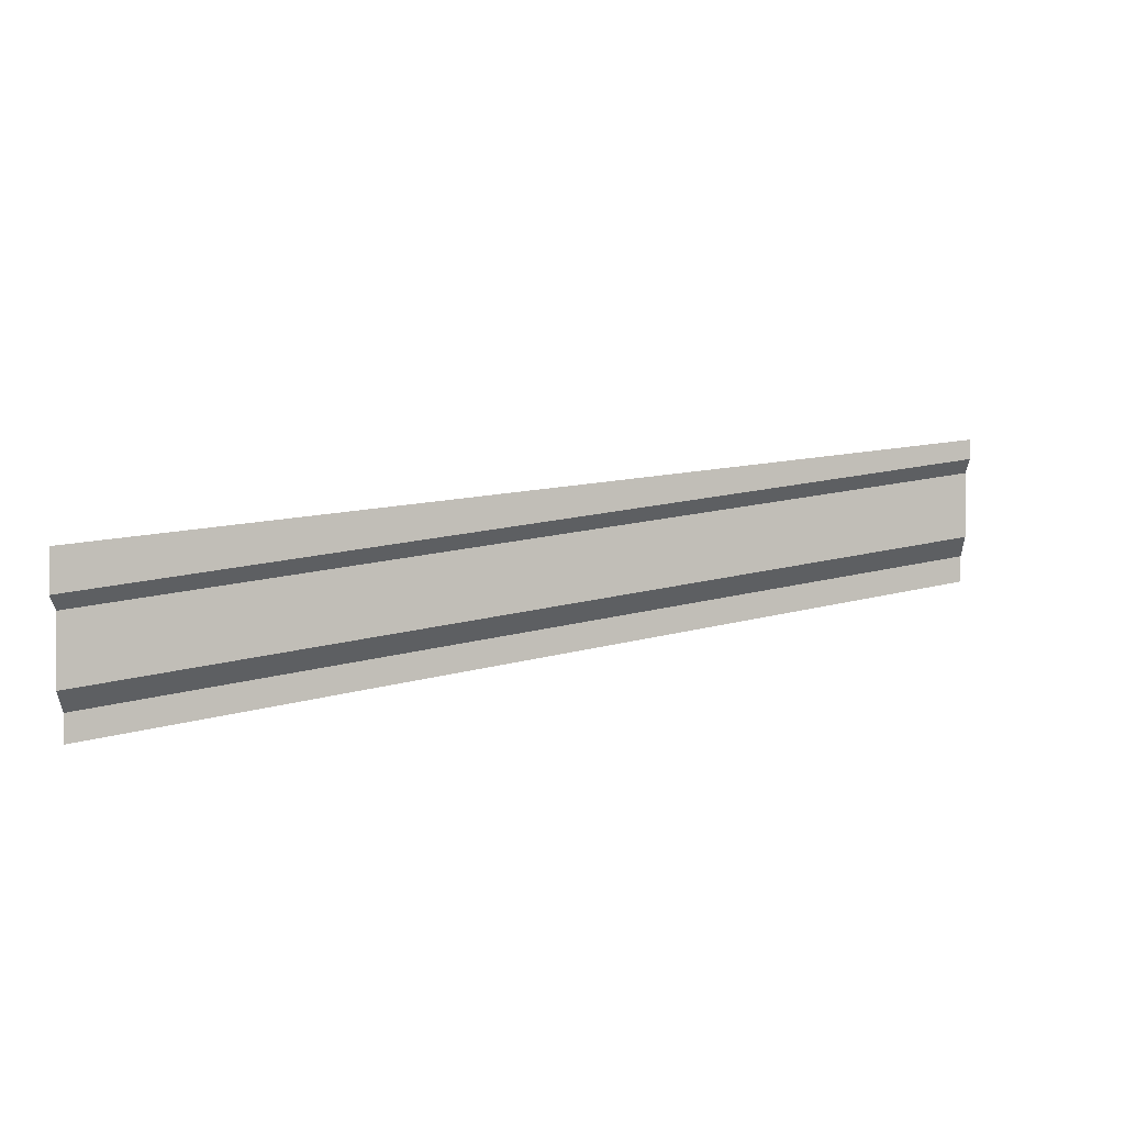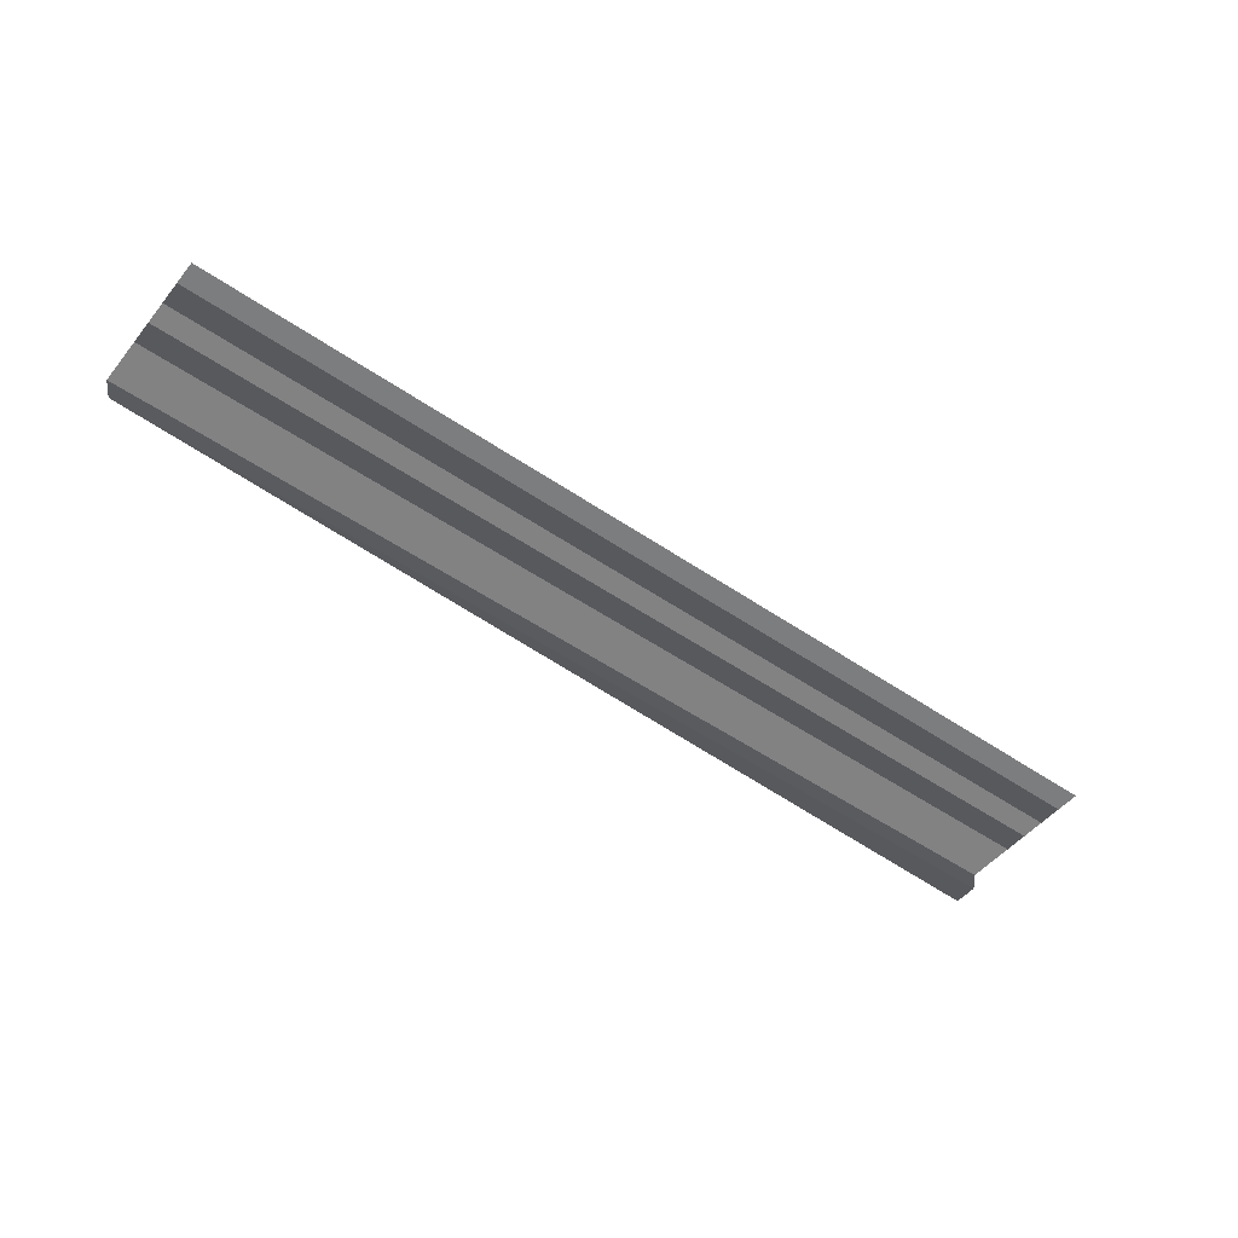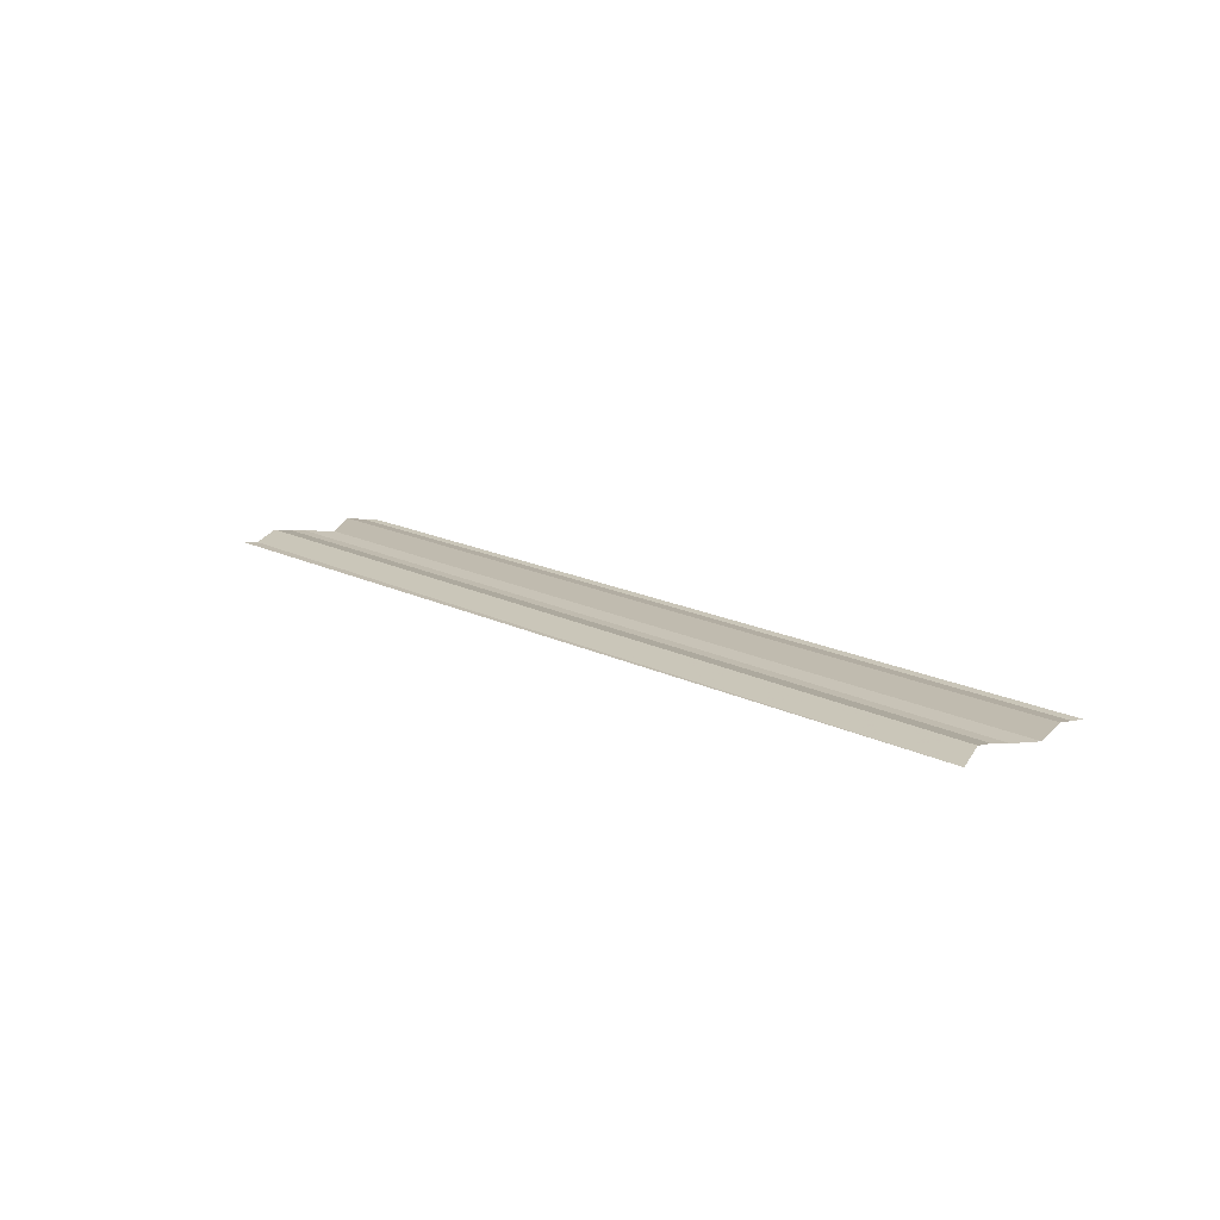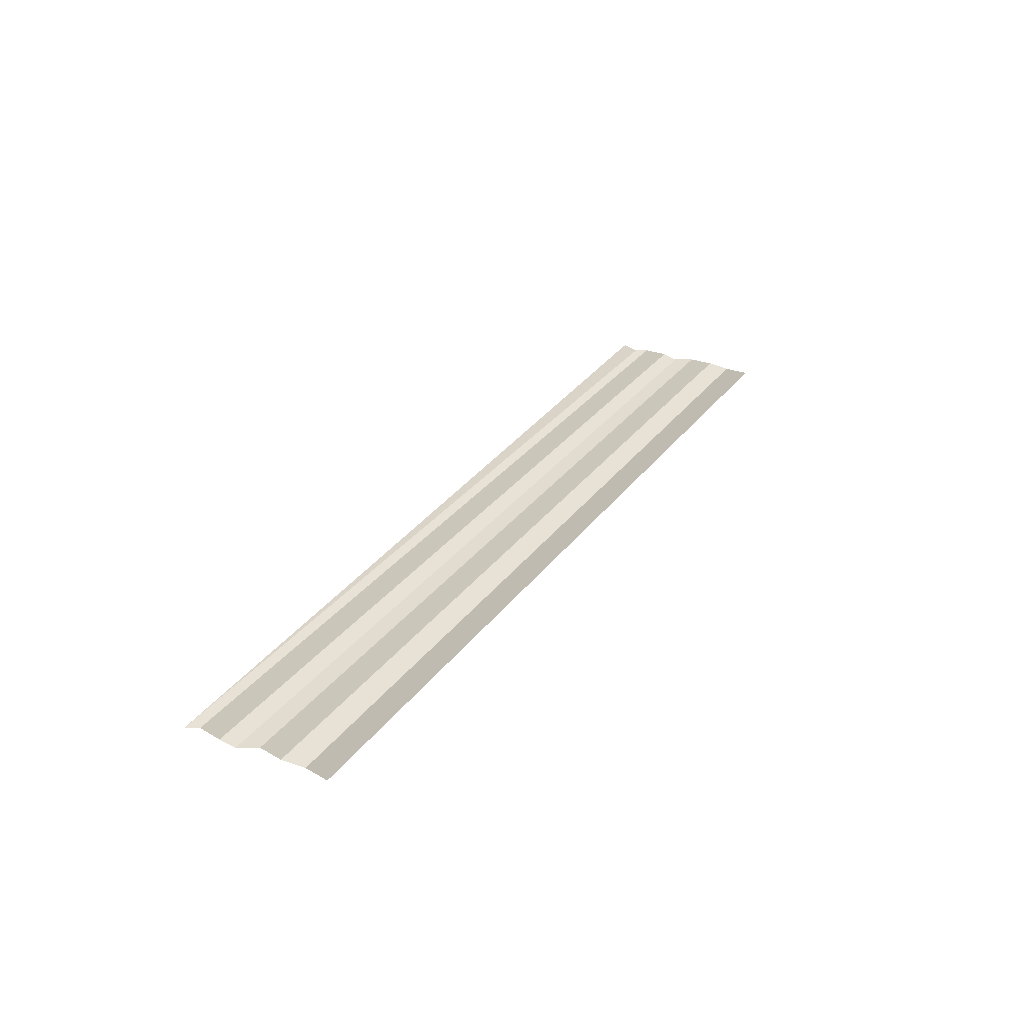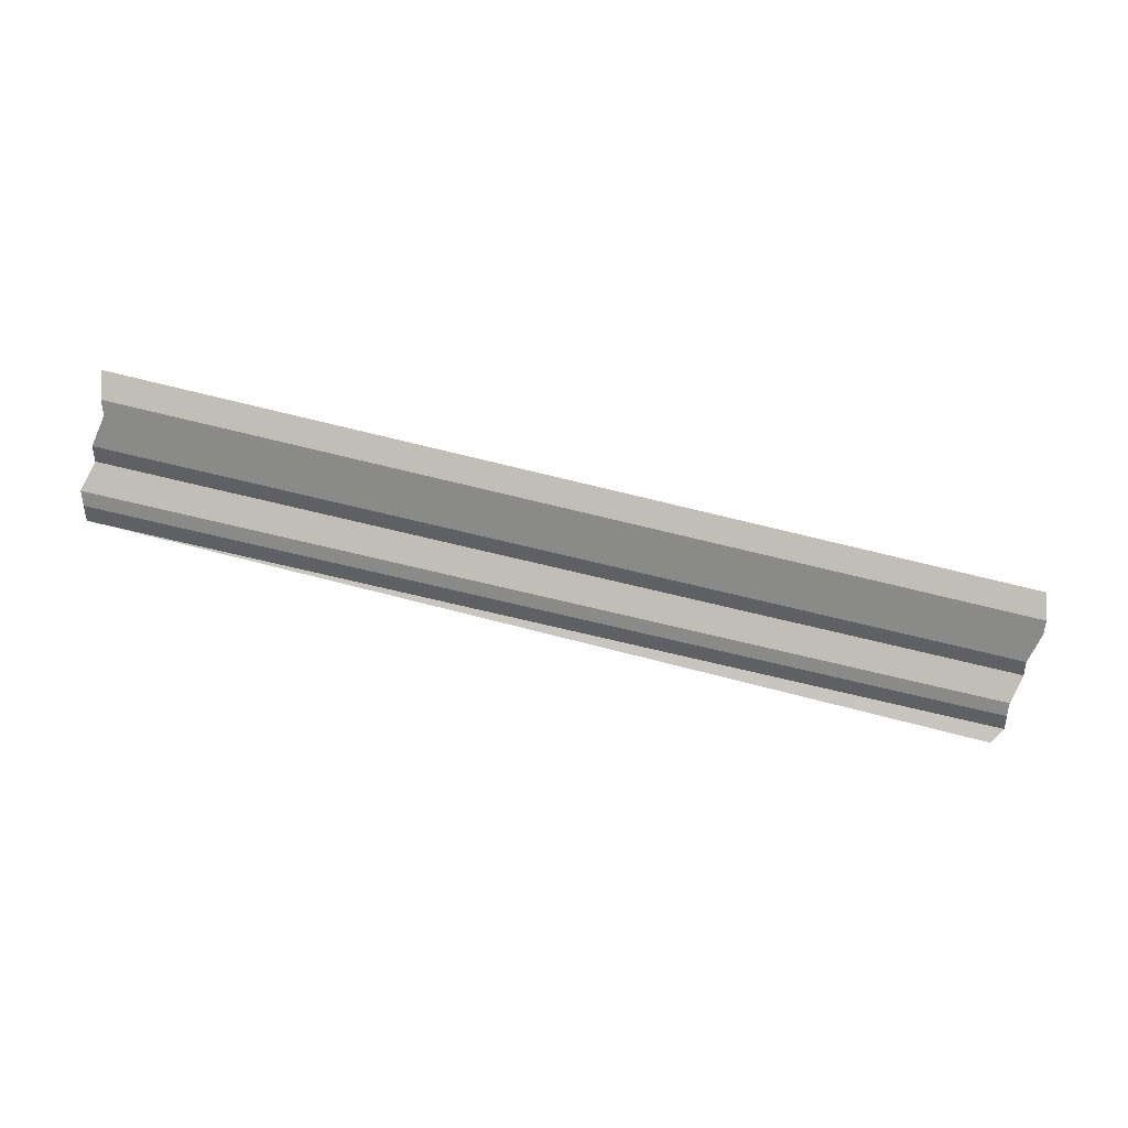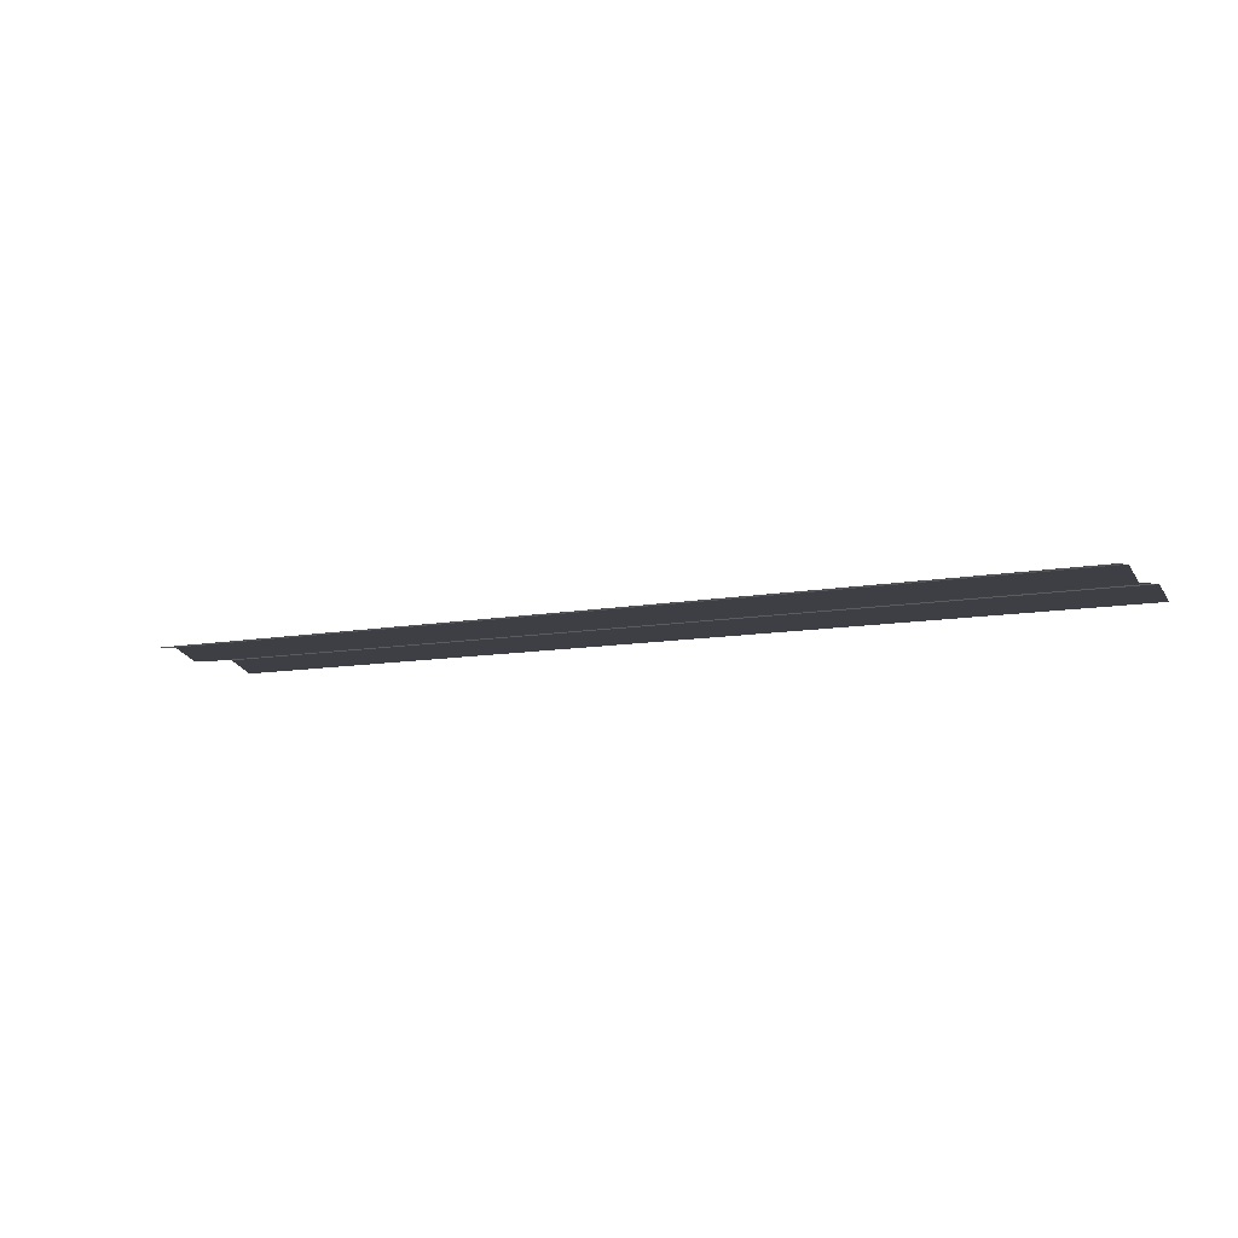
<metadata>
{"format":"obj","ext":"obj","renderer":"f3d","projection":"perspective","resolution":1024,"background":"white","views":[{"elev":18.6,"azim":-27.4,"up":"+Z"},{"elev":-51.7,"azim":143.9,"up":"+Y"},{"elev":15.2,"azim":48.6,"up":"+Y"},{"elev":28.6,"azim":118.9,"up":"+Y"},{"elev":-66.5,"azim":166.0,"up":"+Y"},{"elev":-10.3,"azim":-151.4,"up":"+Y"}]}
</metadata>
<code>
o 2595
v 2203 1869 9.053
v 2203 1869 9.053
v 2203 1869 9.053
v 2203 1869 9.053
v 2203 1869 9.053
v 2203 1869 9.053
v 2203 1869 9.053
v 2203 1869 9.053
v 2203 1869 9.053
v 2203 1869 9.053
v 2203 1869 9.053
v 2203 1869 9.053
v 2203 1869 9.053
v 2203 1869 9.053
v 2203 1869 9.053
v 2203 1869 9.053
v 2203 1869 9.053
v 2203 1869 9.053
v 2203 1869 9.053
v 2203 1869 9.053
v 2203 1869 9.053
v 2203 1869 9.053
v 2203 1869 9.053
v 2203 1869 9.053
v 2203 1869 9.053
v 2203 1869 9.053
v 2203 1869 9.053
v 2203 1869 9.053
v 2203 1869 9.053
v 2203 1869 9.053
v 2203 1869 9.053
v 2203 1869 9.053
v 2203 1869 9.054
v 2203 1869 9.053
v 2203 1869 9.054
v 2203 1869 9.053
v 2203 1869 9.053
v 2203 1869 9.054
v 2203 1869 9.053
v 2203 1869 9.054
v 2203 1869 9.054
v 2203 1869 9.054
v 2203 1869 9.054
v 2203 1869 9.054
v 2203 1869 9.054
v 2203 1869 9.054
v 2203 1869 9.054
v 2203 1869 9.054
v 2203 1869 9.054
v 2203 1869 9.054
v 2203 1869 9.054
v 2203 1869 9.054
v 2203 1869 9.054
v 2203 1869 9.054
v 2203 1869 9.054
v 2203 1869 9.054
v 2203 1869 9.054
v 2203 1869 9.054
v 2203 1869 9.054
v 2203 1869 9.054
v 2203 1869 9.054
v 2203 1869 9.054
v 2203 1869 9.054
v 2203 1869 9.054
v 2203 1869 9.054
v 2203 1869 9.054
v 2203 1869 9.054
v 2203 1869 9.054
v 2203 1869 9.054
v 2203 1869 9.054
v 2203 1869 9.054
f 1 2 3
f 3 4 5
f 6 7 8
f 8 9 10
f 11 12 13
f 13 14 15
f 16 17 18
f 18 19 20
f 21 22 23
f 23 24 25
f 26 27 28
f 28 29 30
f 31 32 33
f 33 34 35
f 36 37 38
f 38 39 40
f 41 42 43
f 43 44 45
f 46 47 48
f 48 49 50
f 51 52 53
f 53 54 55
f 56 57 58
f 58 59 60
f 61 62 63
f 64 62 63
f 65 66 63
f 64 67 68
f 69 62 70
f 69 71 68

</code>
